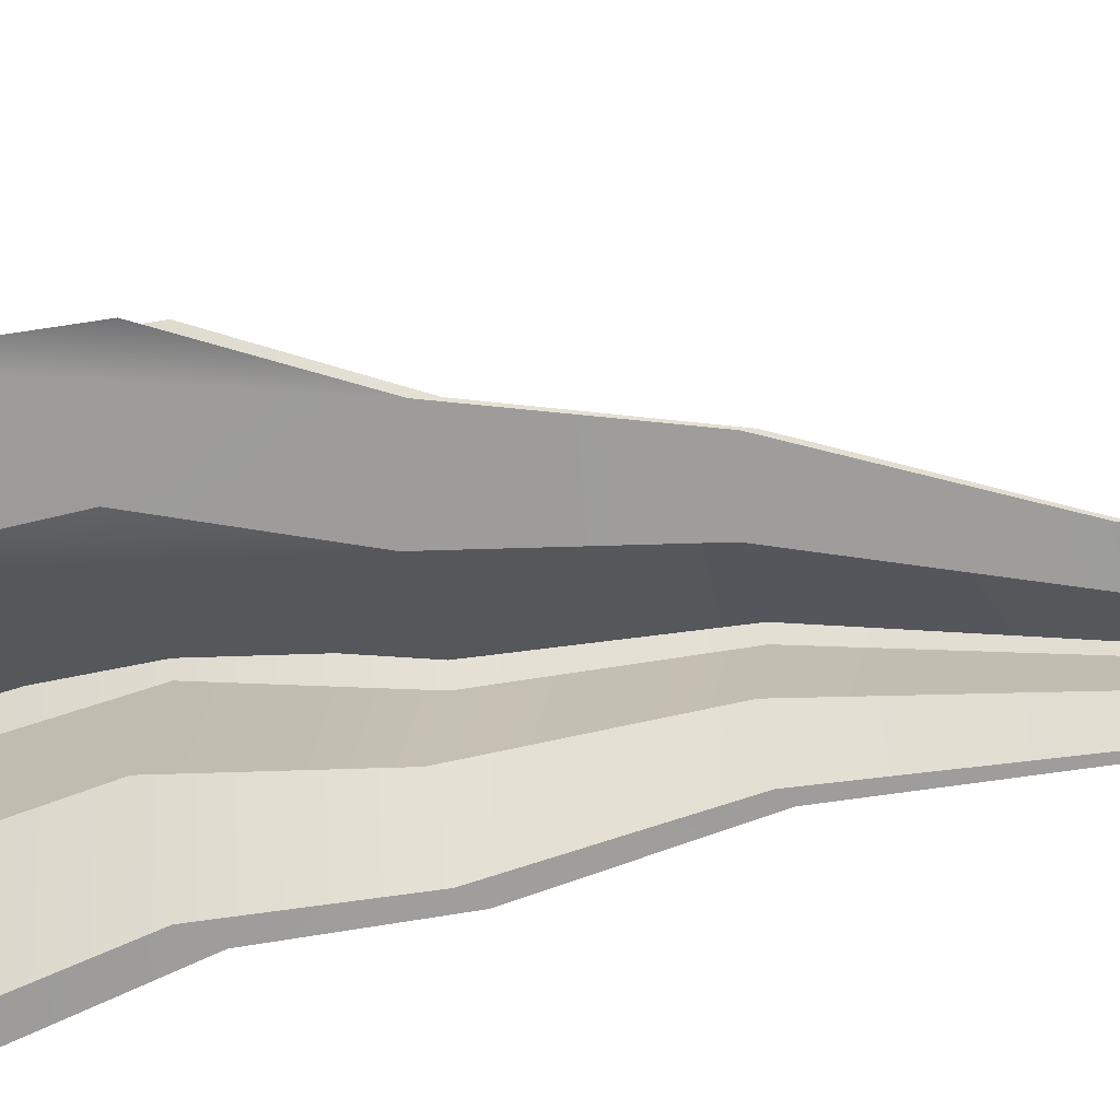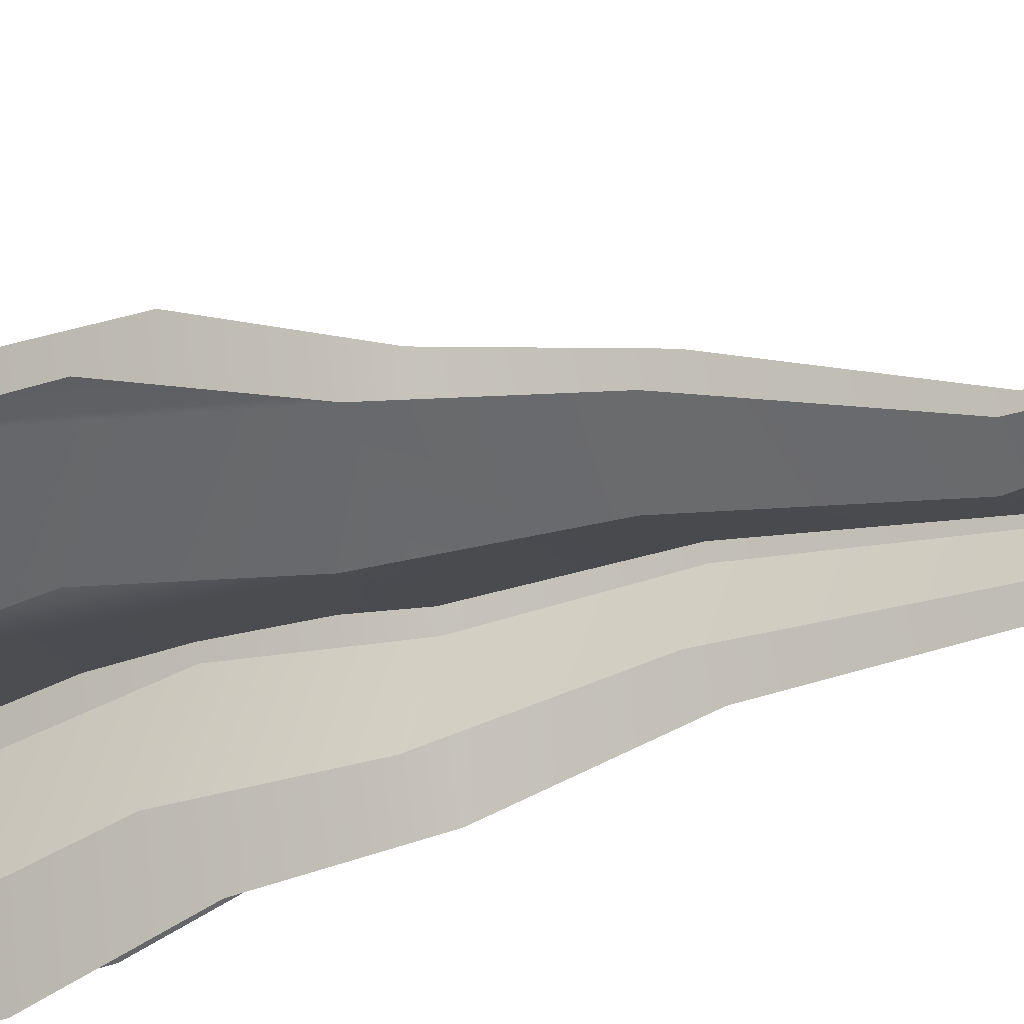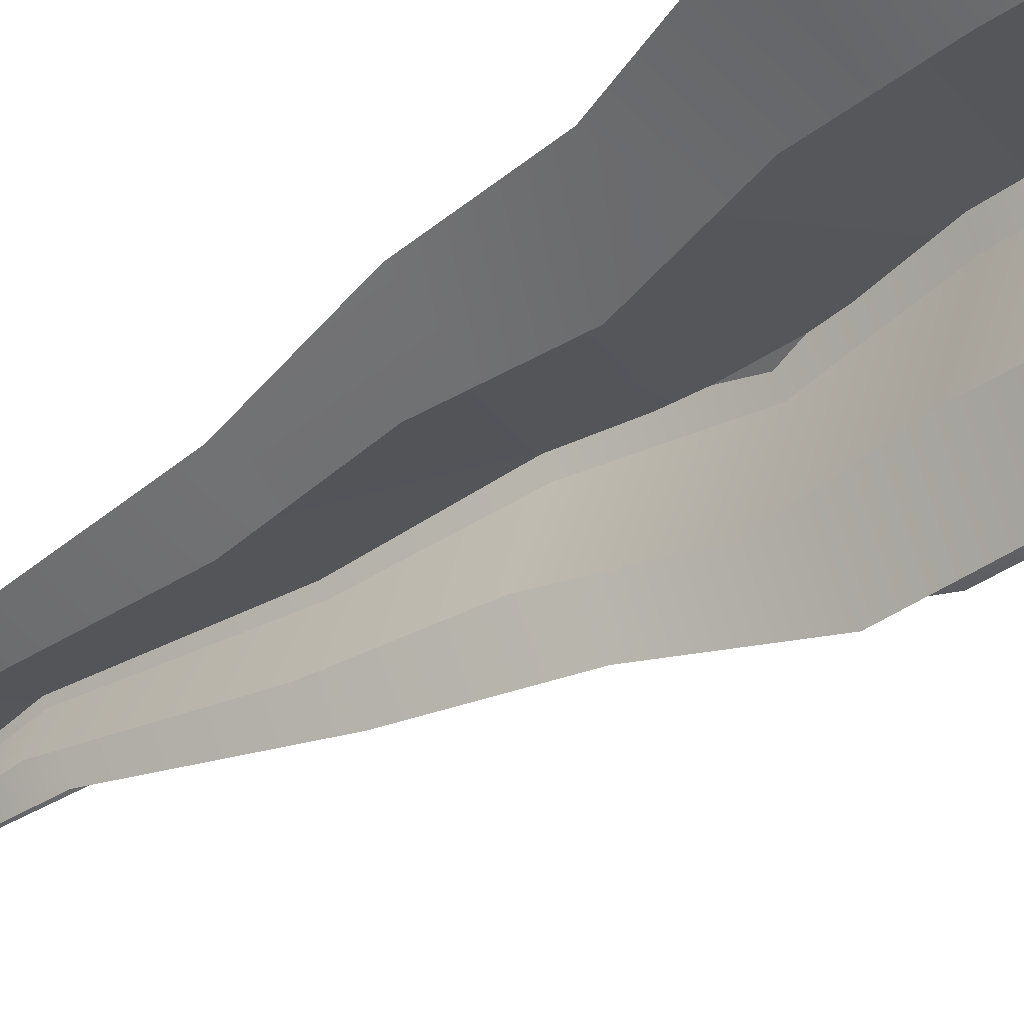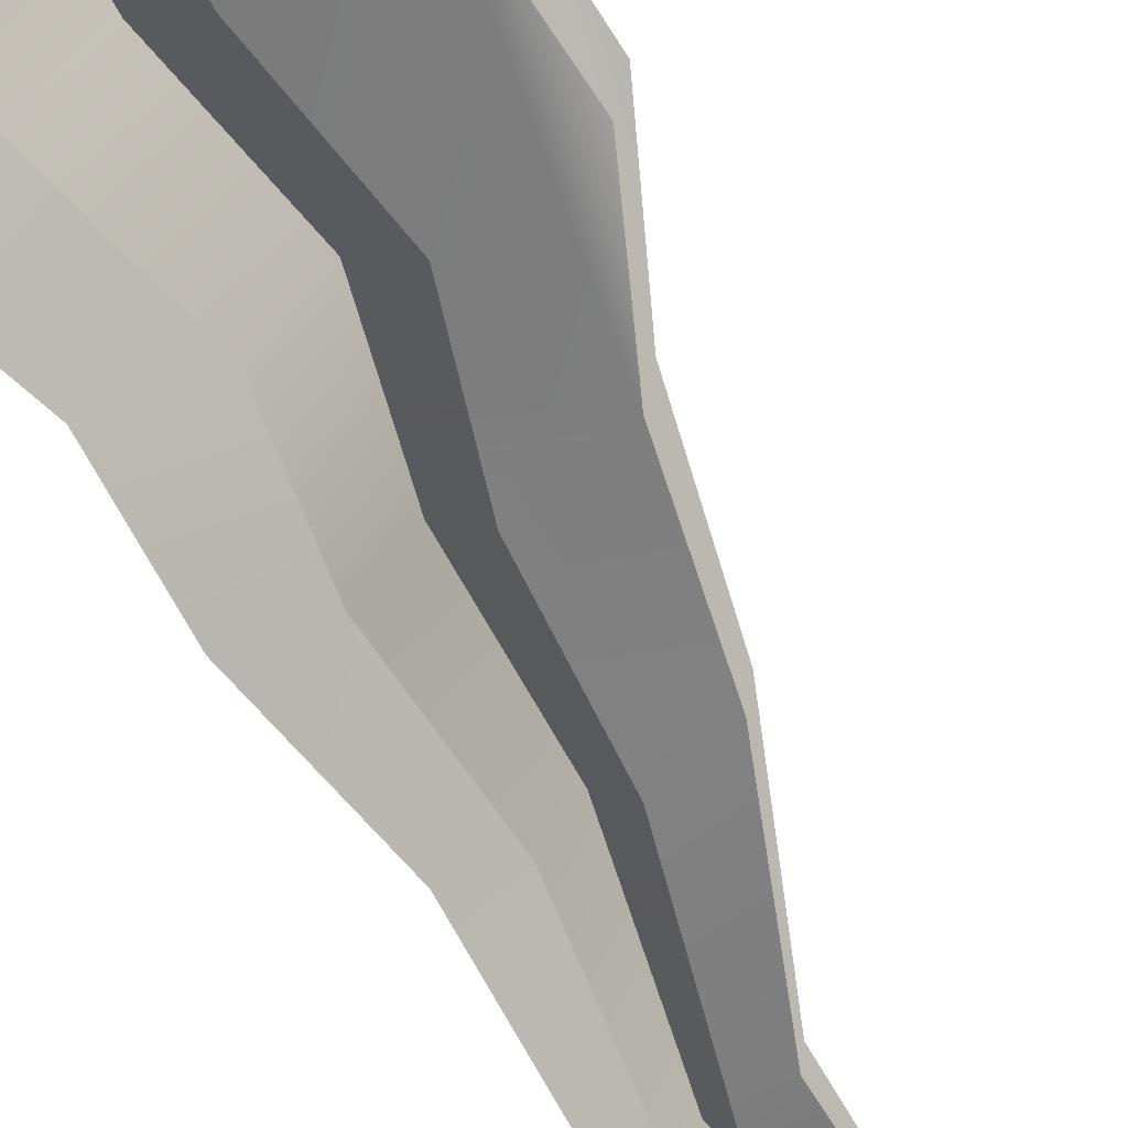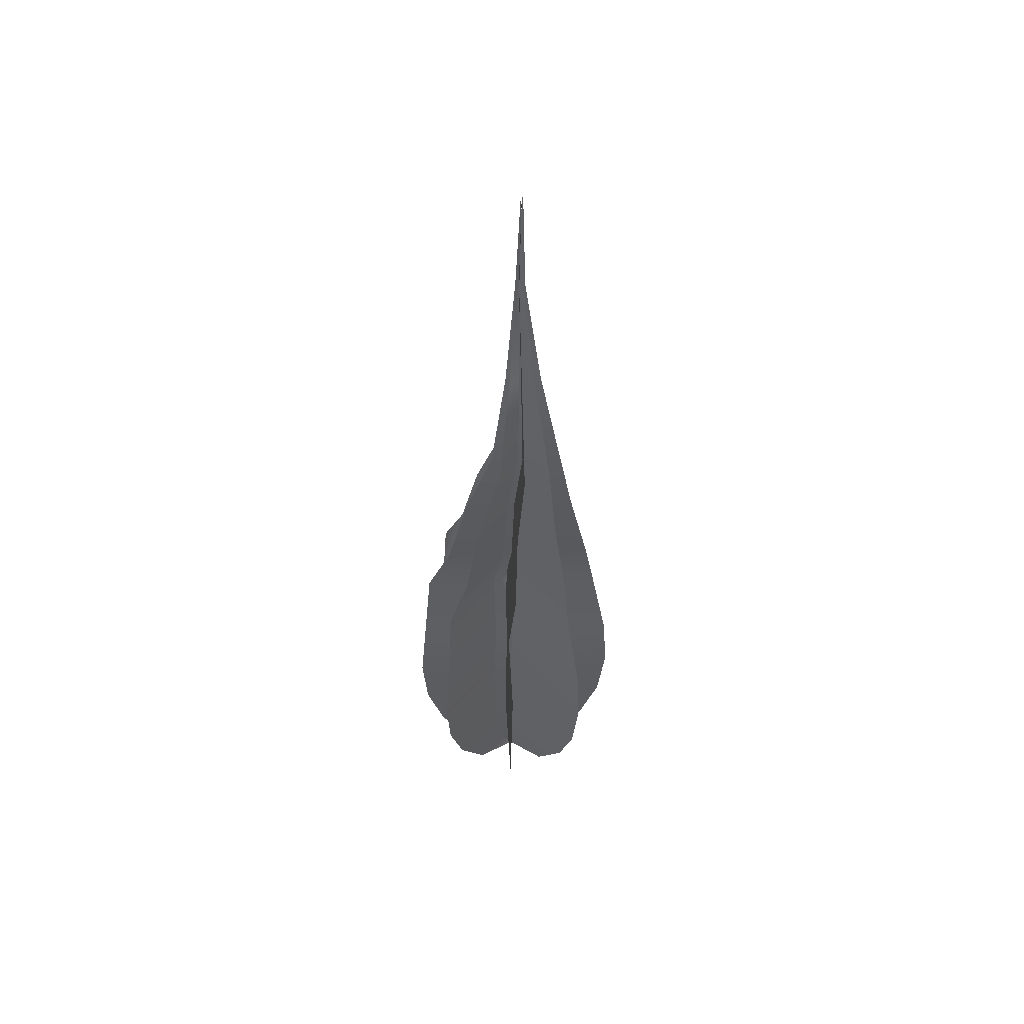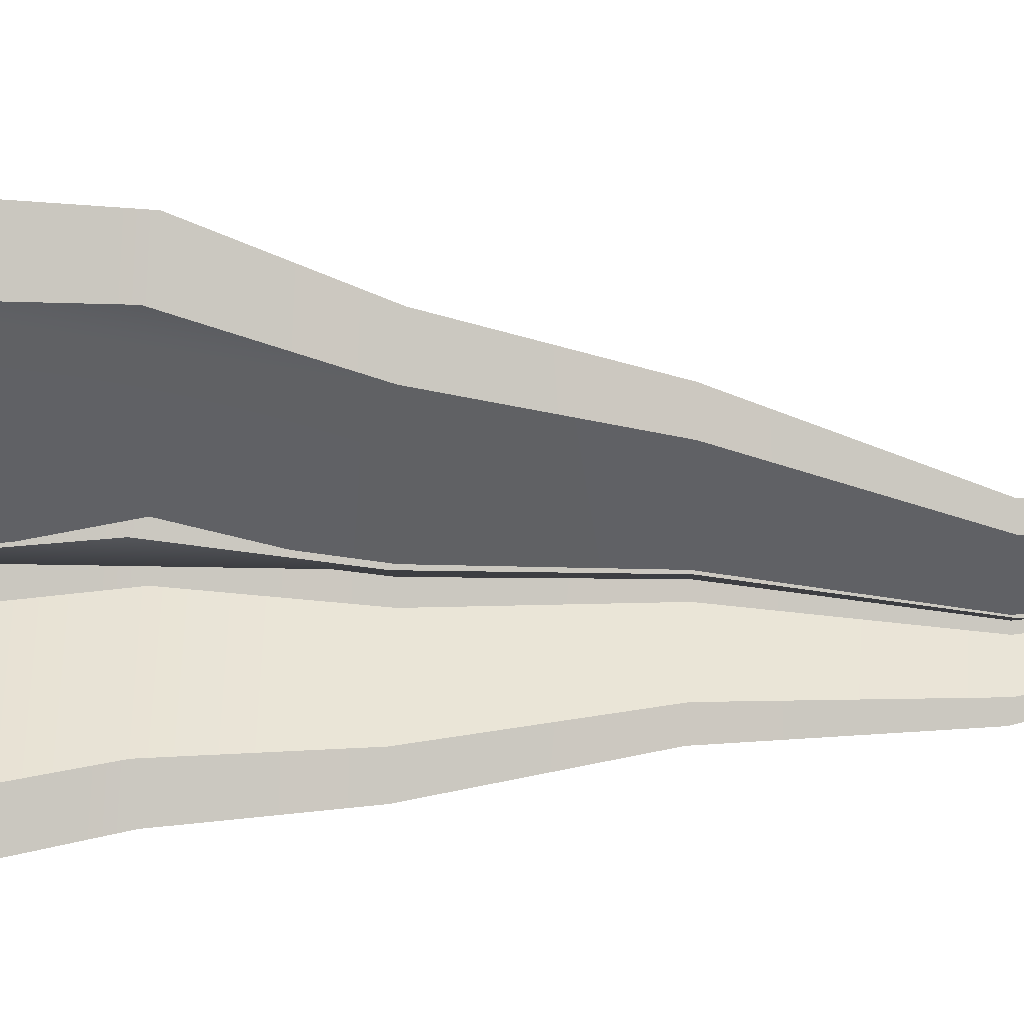
<metadata>
{"format":"obj","ext":"obj","renderer":"f3d","projection":"perspective","resolution":1024,"background":"white","views":[{"elev":-47.5,"azim":-74.4,"up":"+Y"},{"elev":-32.8,"azim":-59.1,"up":"+Y"},{"elev":-38.9,"azim":136.4,"up":"+Y"},{"elev":-72.9,"azim":-145.0,"up":"+Y"},{"elev":48.2,"azim":62.1,"up":"+Z"},{"elev":-23.2,"azim":-84.4,"up":"+Y"}]}
</metadata>
<code>
o Flame2t_BezierCurve.019
v 0.4457 1.705 2.963
v 0.4498 1.706 2.965
v 0.4527 1.706 2.969
v 0.4545 1.707 2.973
v 0.4554 1.707 2.978
v 0.4555 1.706 2.984
v 0.4539 1.706 2.99
v 0.4545 1.705 2.996
v 0.4536 1.705 3.003
v 0.4543 1.704 3.01
v 0.4523 1.703 3.018
v 0.4505 1.703 3.026
v 0.451 1.703 3.036
v 0.4423 1.703 2.965
v 0.4404 1.702 2.97
v 0.4396 1.701 2.974
v 0.4397 1.701 2.979
v 0.4405 1.701 2.985
v 0.4407 1.701 2.991
v 0.4437 1.701 2.997
v 0.4458 1.702 3.003
v 0.4493 1.702 3.011
v 0.4498 1.702 3.018
v 0.4498 1.703 3.027
v 0.4457 1.705 2.963
v 0.447 1.701 2.965
v 0.4481 1.698 2.969
v 0.449 1.697 2.973
v 0.4496 1.696 2.978
v 0.45 1.696 2.984
v 0.449 1.697 2.99
v 0.4505 1.698 2.996
v 0.4507 1.699 3.003
v 0.4524 1.7 3.01
v 0.4513 1.702 3.018
v 0.4502 1.703 3.026
v 0.451 1.703 3.036
v 0.4442 1.708 2.965
v 0.4435 1.711 2.97
v 0.4433 1.712 2.974
v 0.4436 1.712 2.979
v 0.4443 1.711 2.985
v 0.444 1.71 2.991
v 0.4464 1.709 2.997
v 0.4477 1.707 3.003
v 0.4506 1.705 3.011
v 0.4504 1.704 3.018
v 0.45 1.703 3.027
v 0.4457 1.705 2.963
v 0.4479 1.708 2.965
v 0.4496 1.71 2.969
v 0.4507 1.711 2.974
v 0.4514 1.712 2.979
v 0.4517 1.711 2.984
v 0.4506 1.71 2.991
v 0.4517 1.709 2.996
v 0.4516 1.707 3.003
v 0.453 1.705 3.01
v 0.4516 1.704 3.018
v 0.4503 1.704 3.026
v 0.451 1.703 3.036
v 0.4447 1.701 2.965
v 0.4442 1.698 2.969
v 0.4442 1.697 2.974
v 0.4445 1.696 2.979
v 0.4451 1.696 2.984
v 0.4448 1.697 2.991
v 0.447 1.698 2.996
v 0.4482 1.7 3.003
v 0.4508 1.7 3.01
v 0.4505 1.702 3.018
v 0.45 1.703 3.026
v 0.4457 1.705 2.963
v 0.4494 1.703 2.964
v 0.4521 1.701 2.969
v 0.4537 1.701 2.973
v 0.4546 1.7 2.978
v 0.4548 1.7 2.983
v 0.4533 1.701 2.99
v 0.4539 1.701 2.996
v 0.4532 1.701 3.003
v 0.4541 1.702 3.01
v 0.4521 1.702 3.018
v 0.4505 1.703 3.026
v 0.451 1.703 3.036
v 0.4422 1.706 2.965
v 0.4401 1.707 2.97
v 0.4392 1.707 2.975
v 0.4393 1.707 2.98
v 0.4401 1.707 2.985
v 0.4404 1.706 2.991
v 0.4435 1.706 2.997
v 0.4456 1.705 3.003
v 0.4492 1.704 3.011
v 0.4498 1.703 3.018
v 0.4498 1.703 3.027
g Flame2t_BezierCurve.019_None
f 18 7 20
f 45 44 33
f 70 71 59
f 90 79 92
f 1 2 14
f 2 3 14
f 3 4 16
f 4 5 17
f 5 6 18
f 6 7 18
f 7 8 20
f 8 9 20
f 9 10 22
f 10 11 22
f 12 13 24
f 11 12 23
f 22 11 23
f 4 17 16
f 12 24 23
f 22 21 9
f 21 20 9
f 5 18 17
f 16 15 3
f 15 14 3
f 20 19 18
f 25 26 38
f 26 27 38
f 27 28 39
f 28 29 40
f 39 28 40
f 29 30 42
f 30 31 42
f 31 32 44
f 32 33 44
f 33 34 46
f 34 35 46
f 36 37 48
f 35 36 47
f 46 35 47
f 39 38 27
f 41 40 29
f 44 43 31
f 43 42 31
f 42 41 29
f 36 48 47
f 46 45 33
f 51 50 62
f 50 49 62
f 62 63 51
f 63 64 52
f 64 65 52
f 65 66 54
f 66 67 55
f 68 69 57
f 69 70 57
f 66 55 54
f 67 68 55
f 52 51 63
f 54 53 65
f 53 52 65
f 57 56 68
f 56 55 68
f 59 58 70
f 58 57 70
f 72 61 60
f 72 60 71
f 60 59 71
f 73 74 86
f 74 75 86
f 75 76 88
f 76 77 89
f 77 78 90
f 78 79 90
f 79 80 92
f 80 81 92
f 81 82 94
f 82 83 94
f 84 85 96
f 83 84 95
f 94 83 95
f 76 89 88
f 84 96 95
f 94 93 81
f 93 92 81
f 77 90 89
f 88 87 75
f 87 86 75
f 92 91 90

</code>
